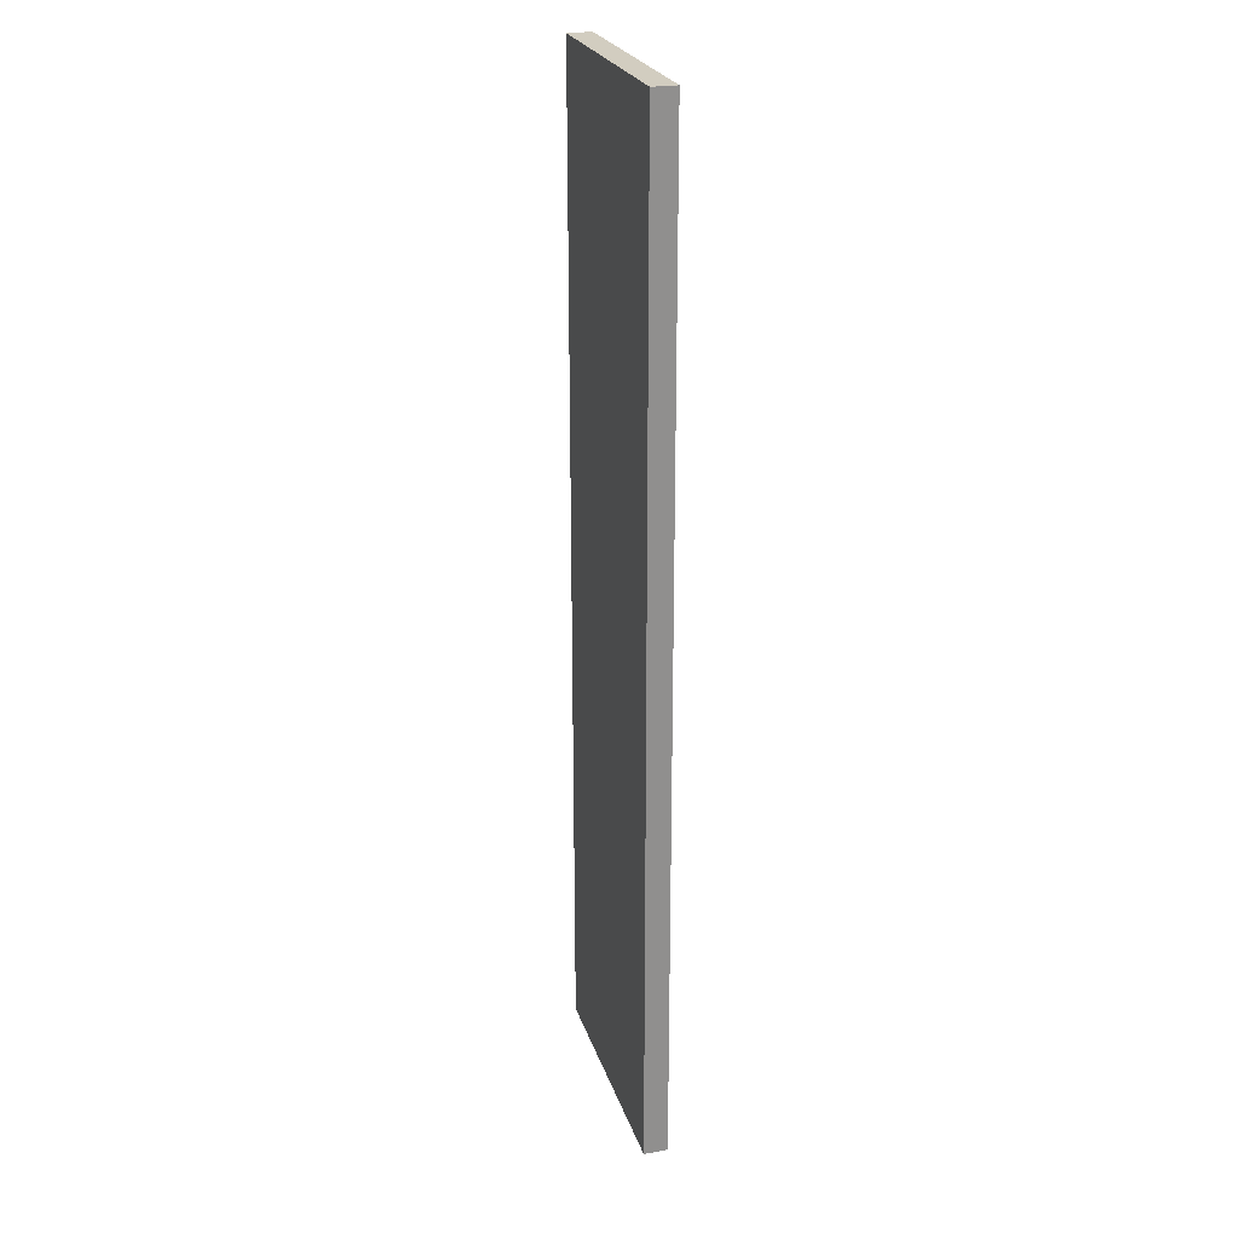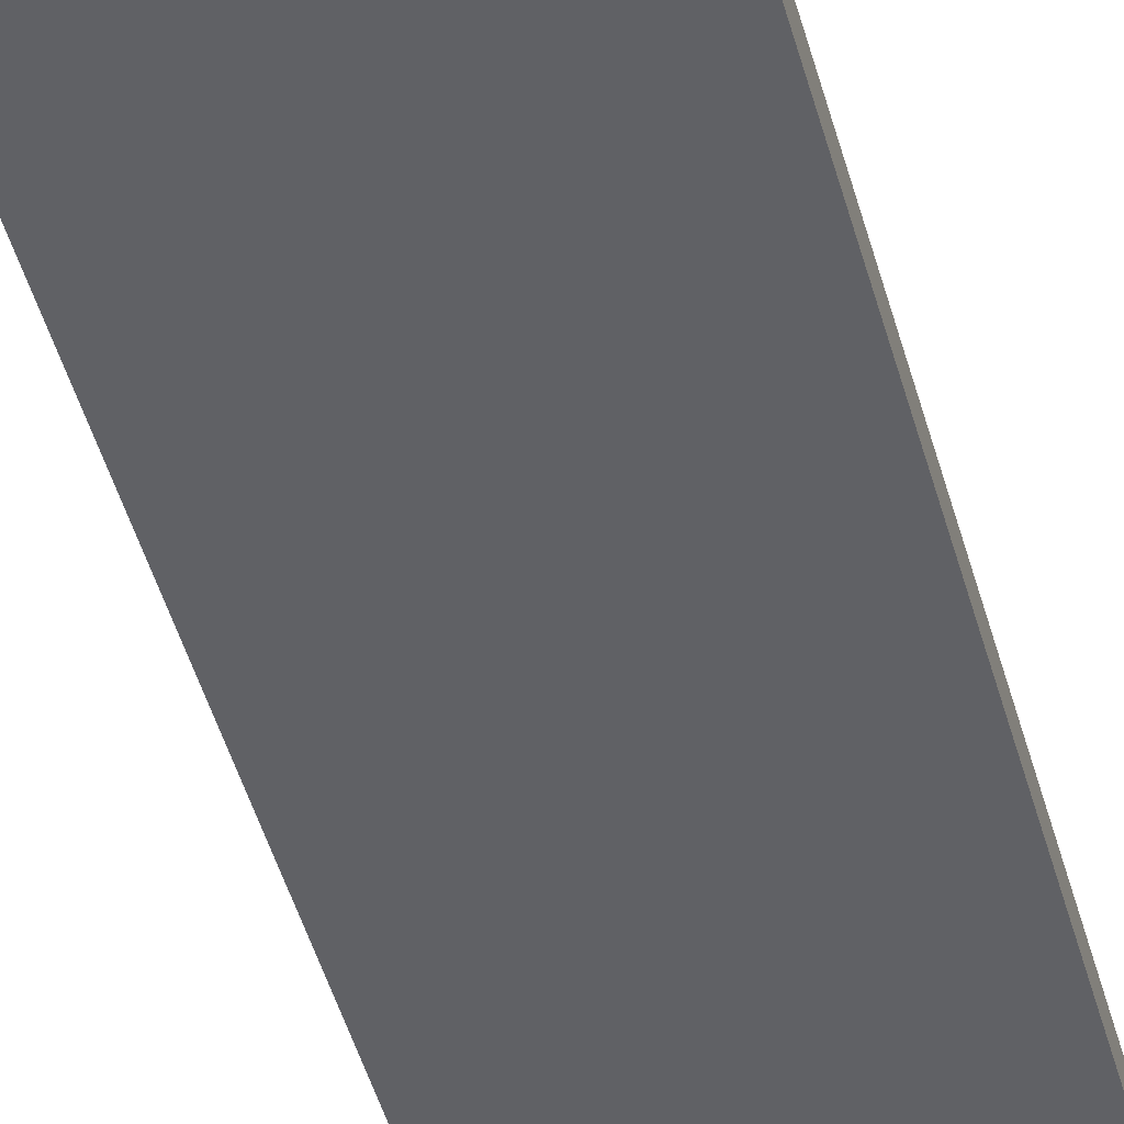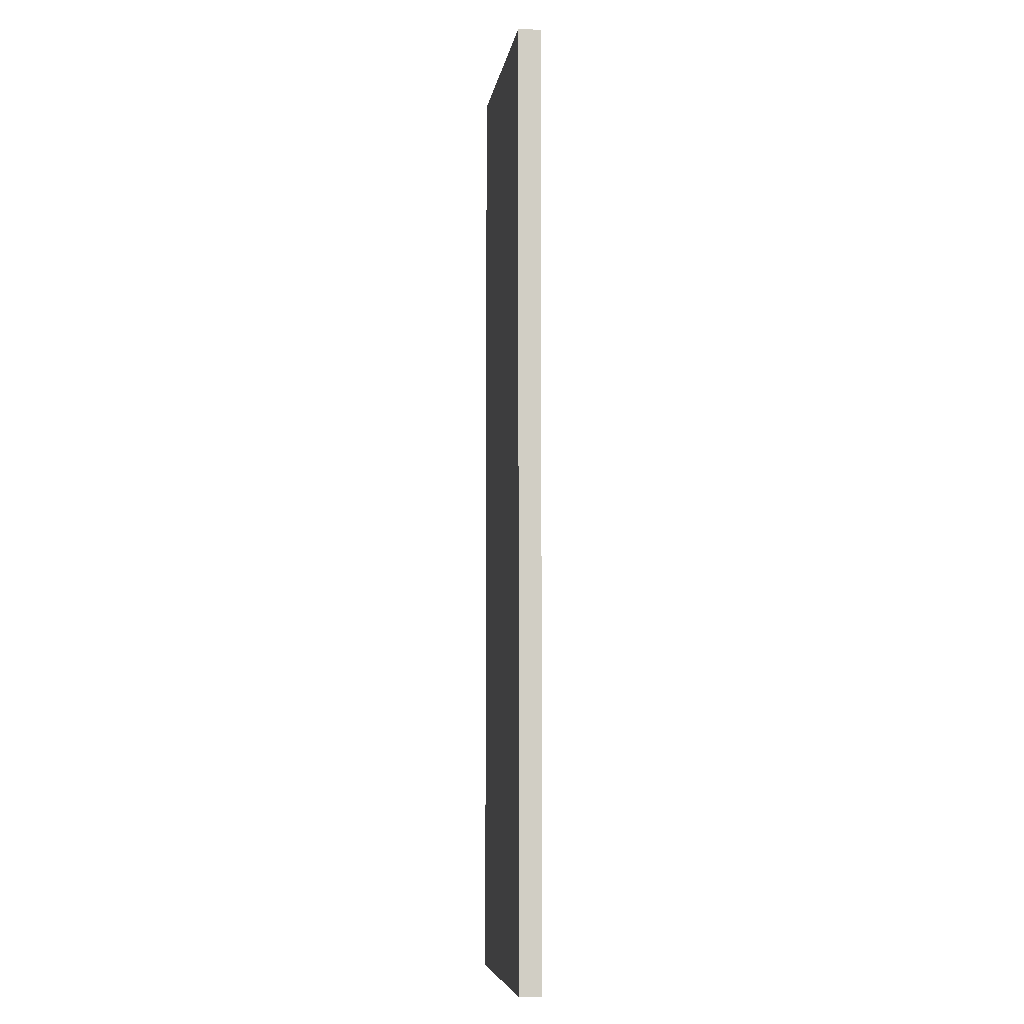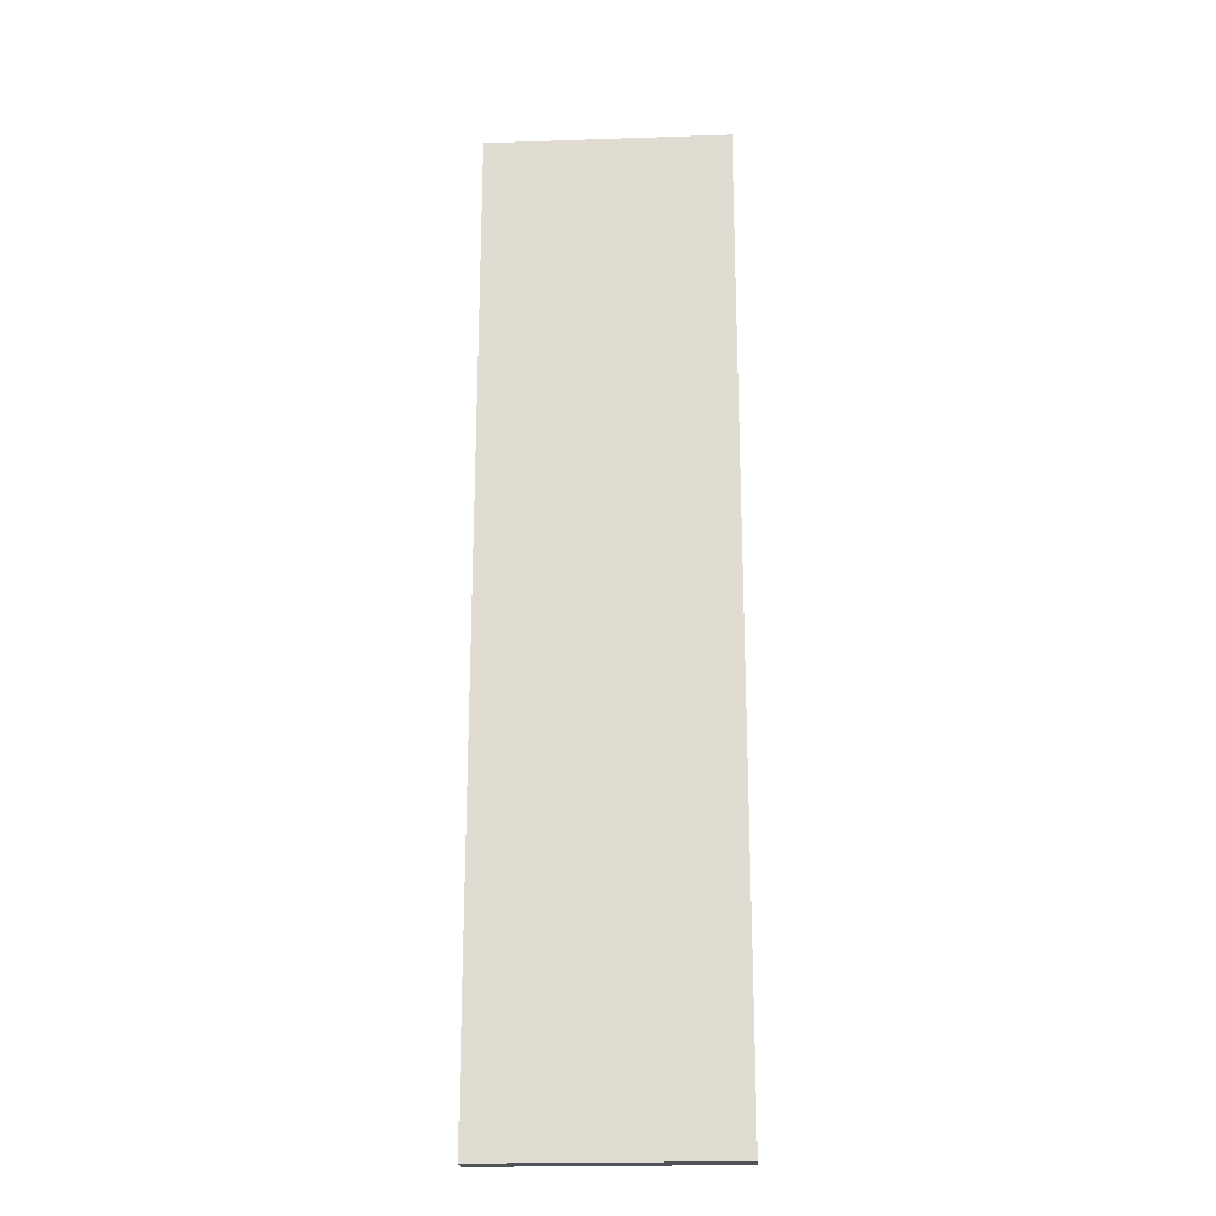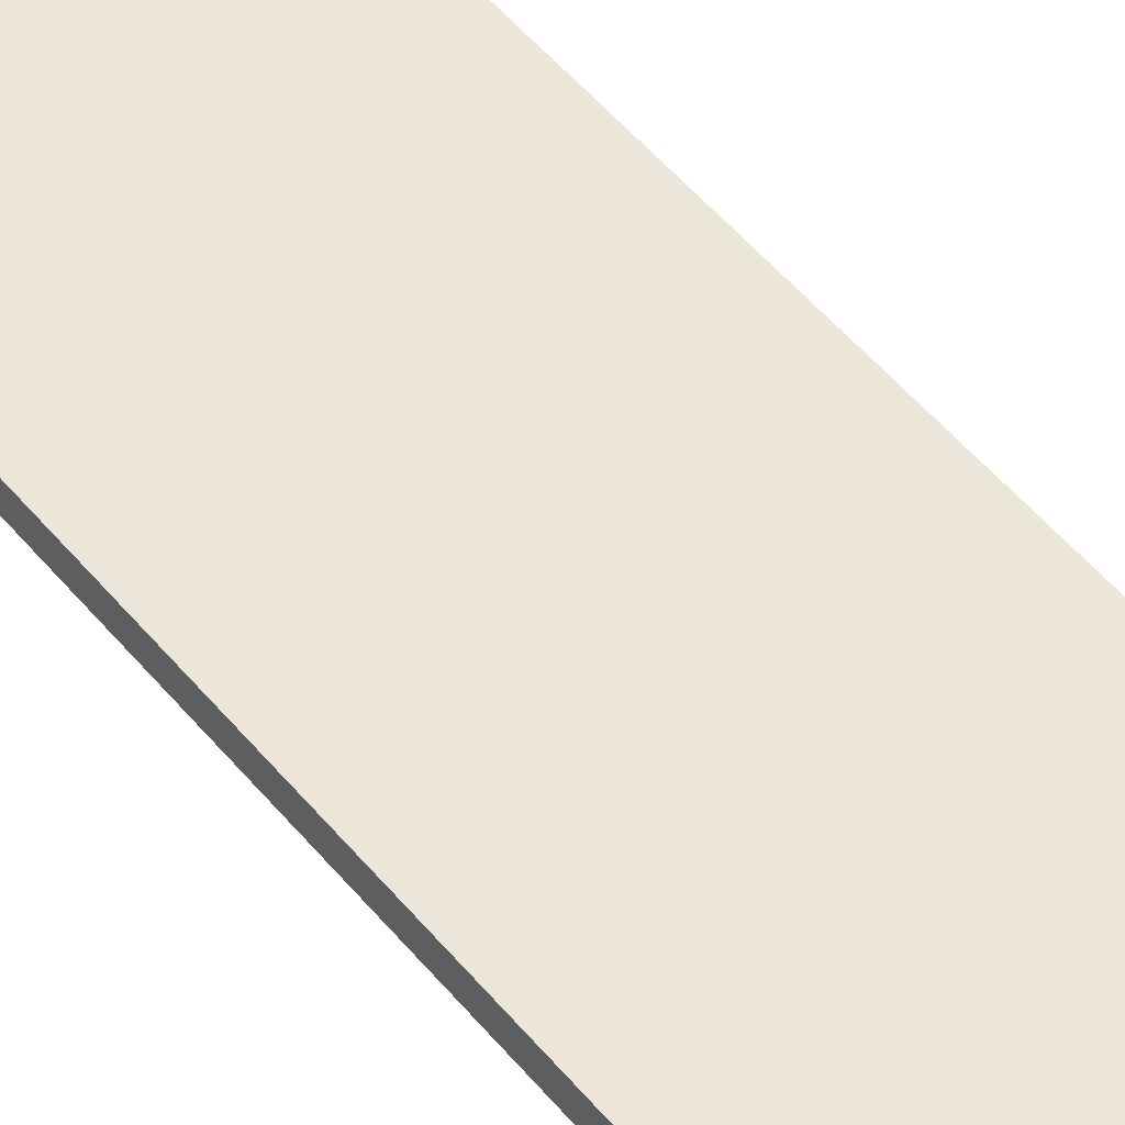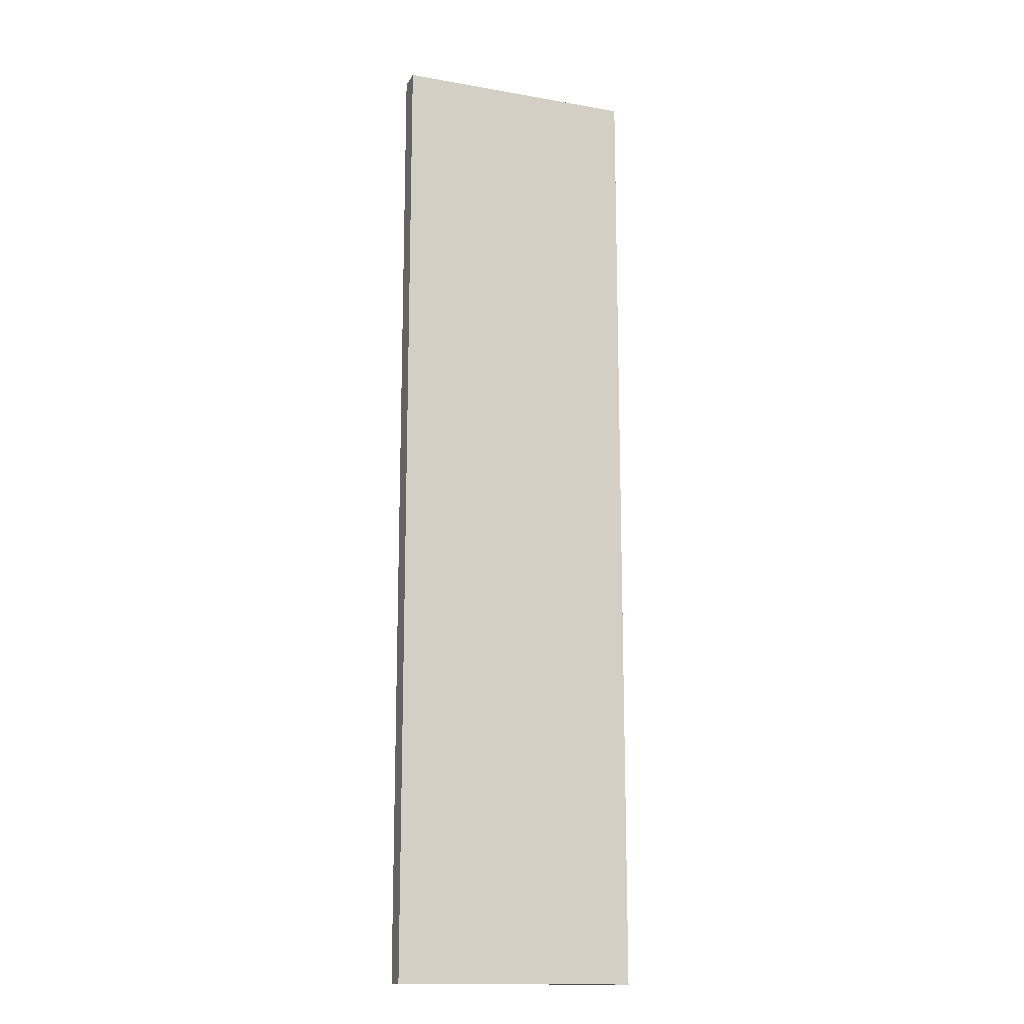
<metadata>
{"format":"obj","ext":"obj","renderer":"f3d","projection":"perspective","resolution":1024,"background":"white","views":[{"elev":24.4,"azim":-106.0,"up":"+Z"},{"elev":-48.6,"azim":15.5,"up":"+Y"},{"elev":-6.7,"azim":-98.5,"up":"+Z"},{"elev":-21.5,"azim":3.4,"up":"+Z"},{"elev":54.4,"azim":-39.2,"up":"+Y"},{"elev":-15.2,"azim":-20.4,"up":"+Z"}]}
</metadata>
<code>
o PAREDE_CIMA.012_Plane.089
v 6.123 -0.5836 24.54
v 6.123 -0.5836 -24.54
v -6.123 -0.5836 24.54
v -6.123 -0.5836 -24.54
v -6.123 0.5836 24.54
v 6.123 0.5836 24.54
v 6.123 0.5836 -24.54
v -6.123 0.5836 -24.54
f 1 3 4 2
f 6 7 8 5
f 2 4 8 7
f 3 1 6 5
f 4 3 5 8
f 1 2 7 6

</code>
